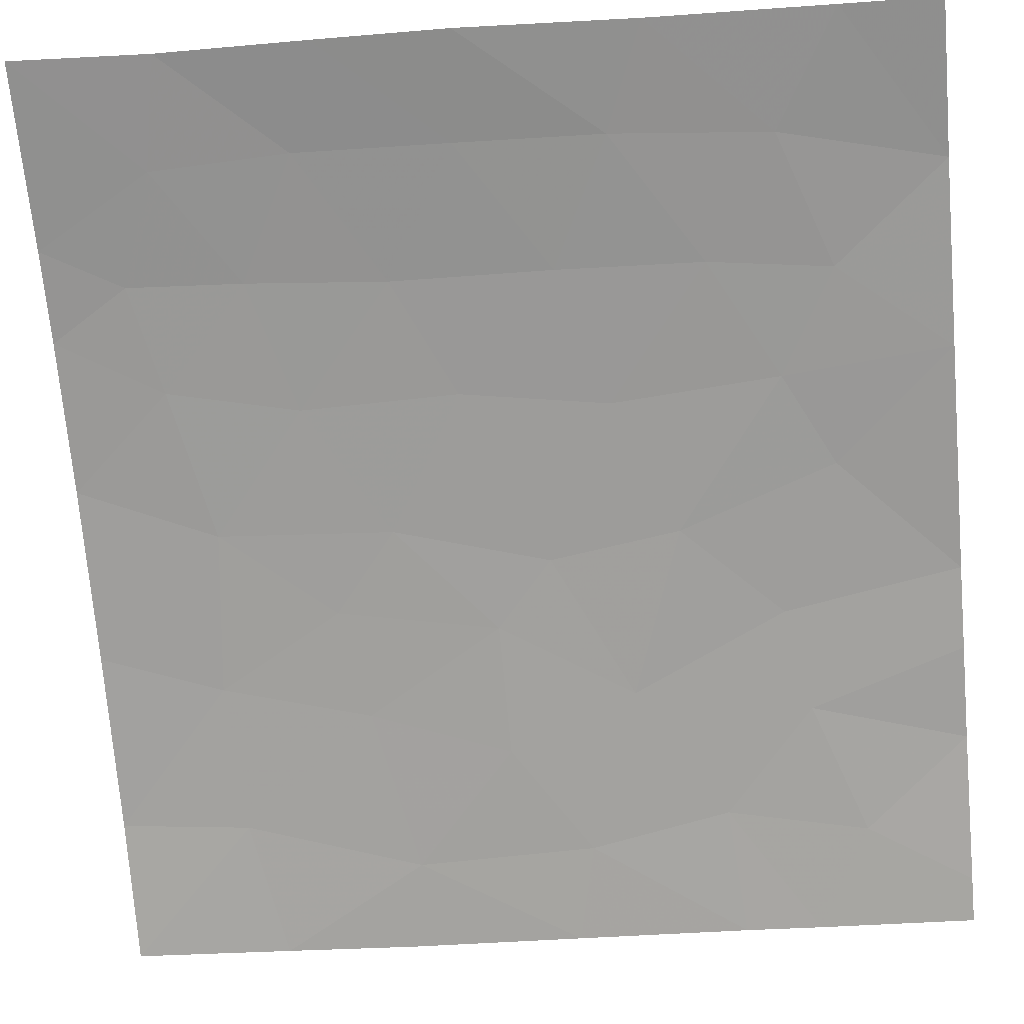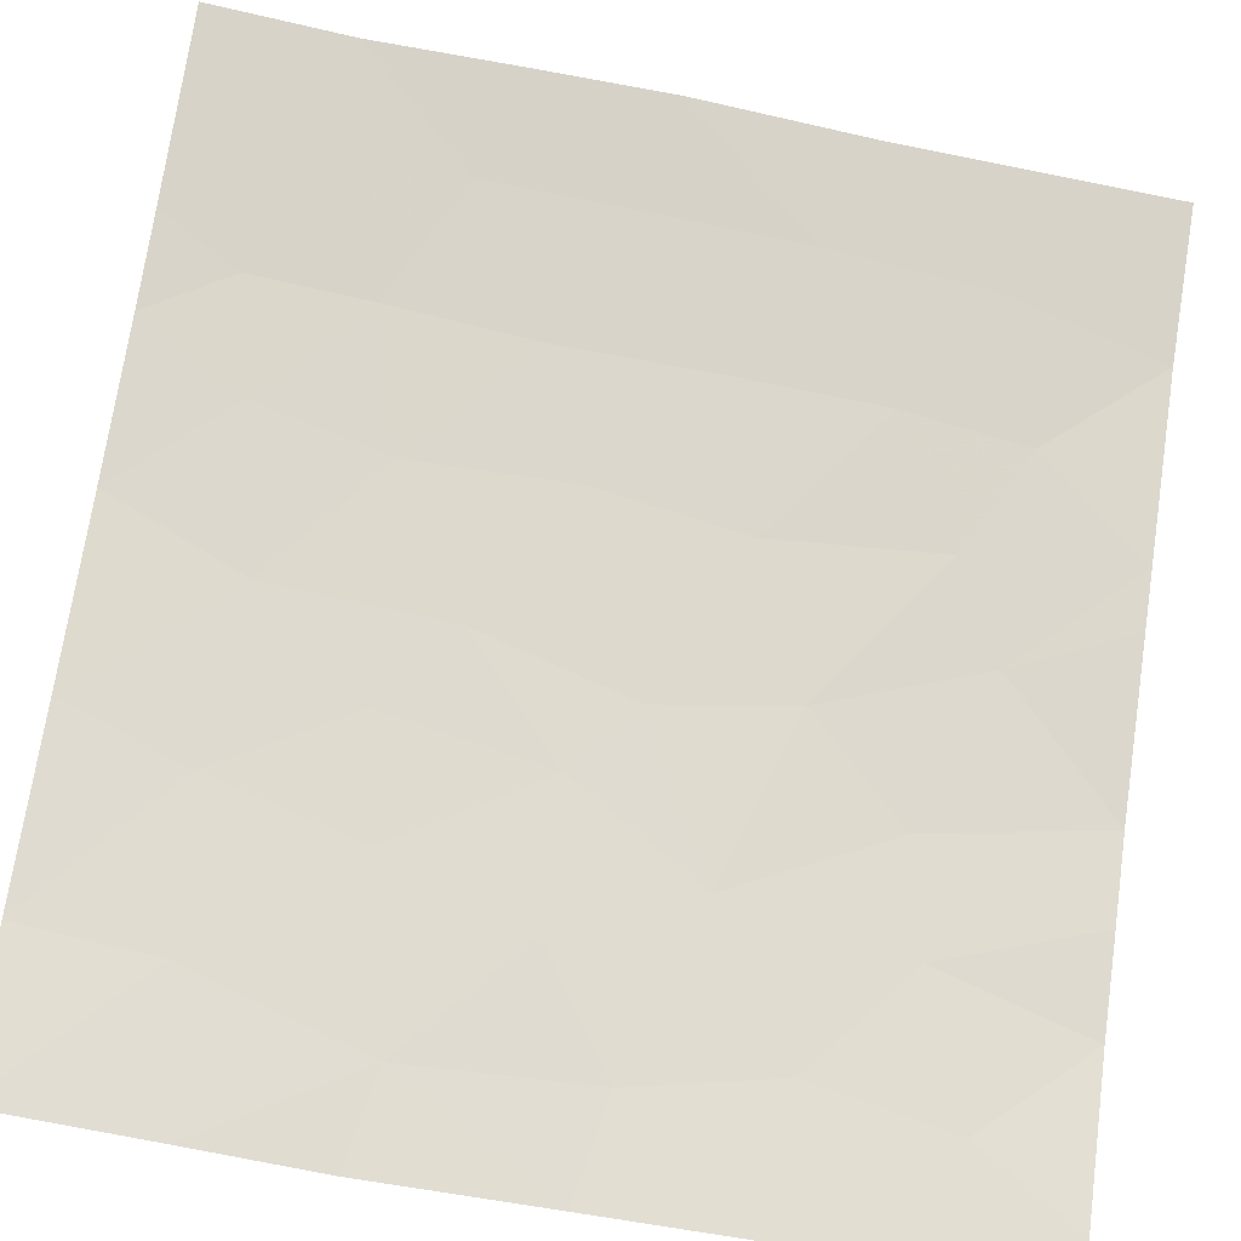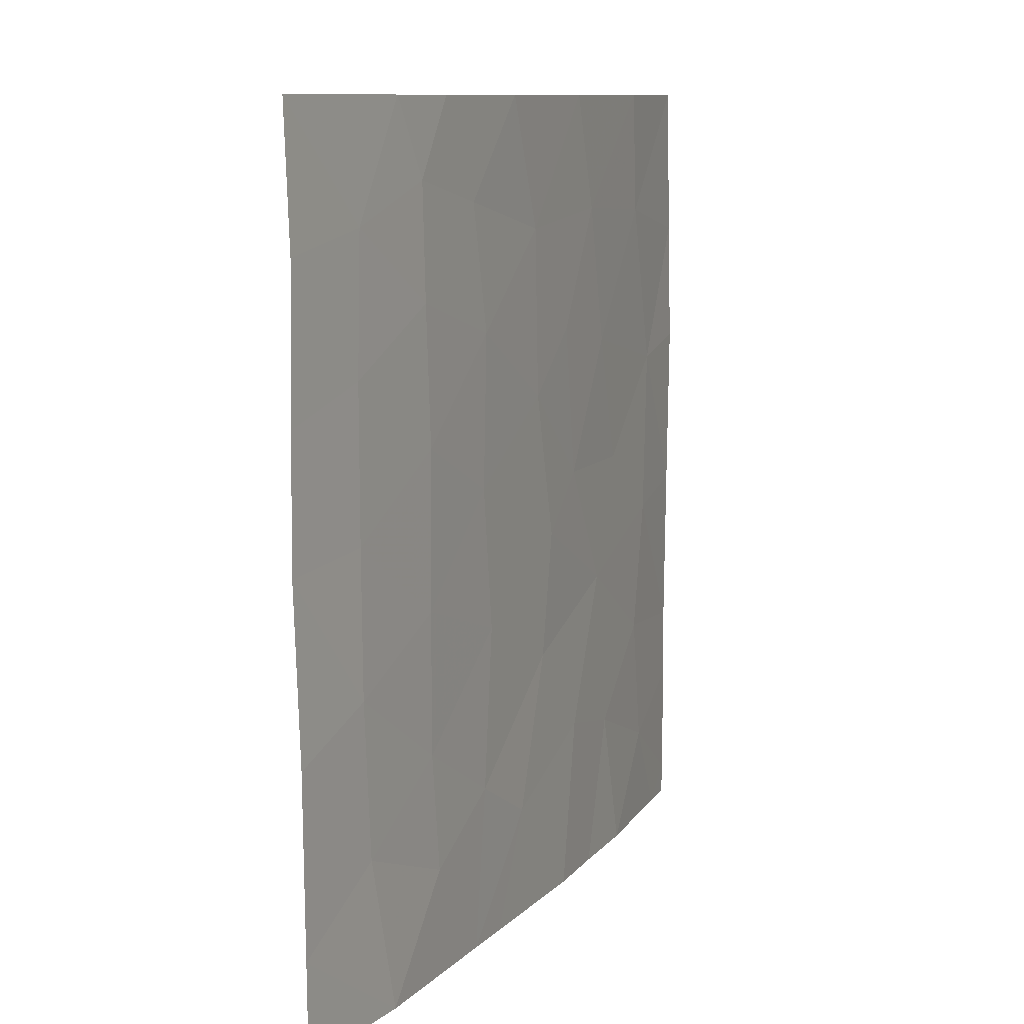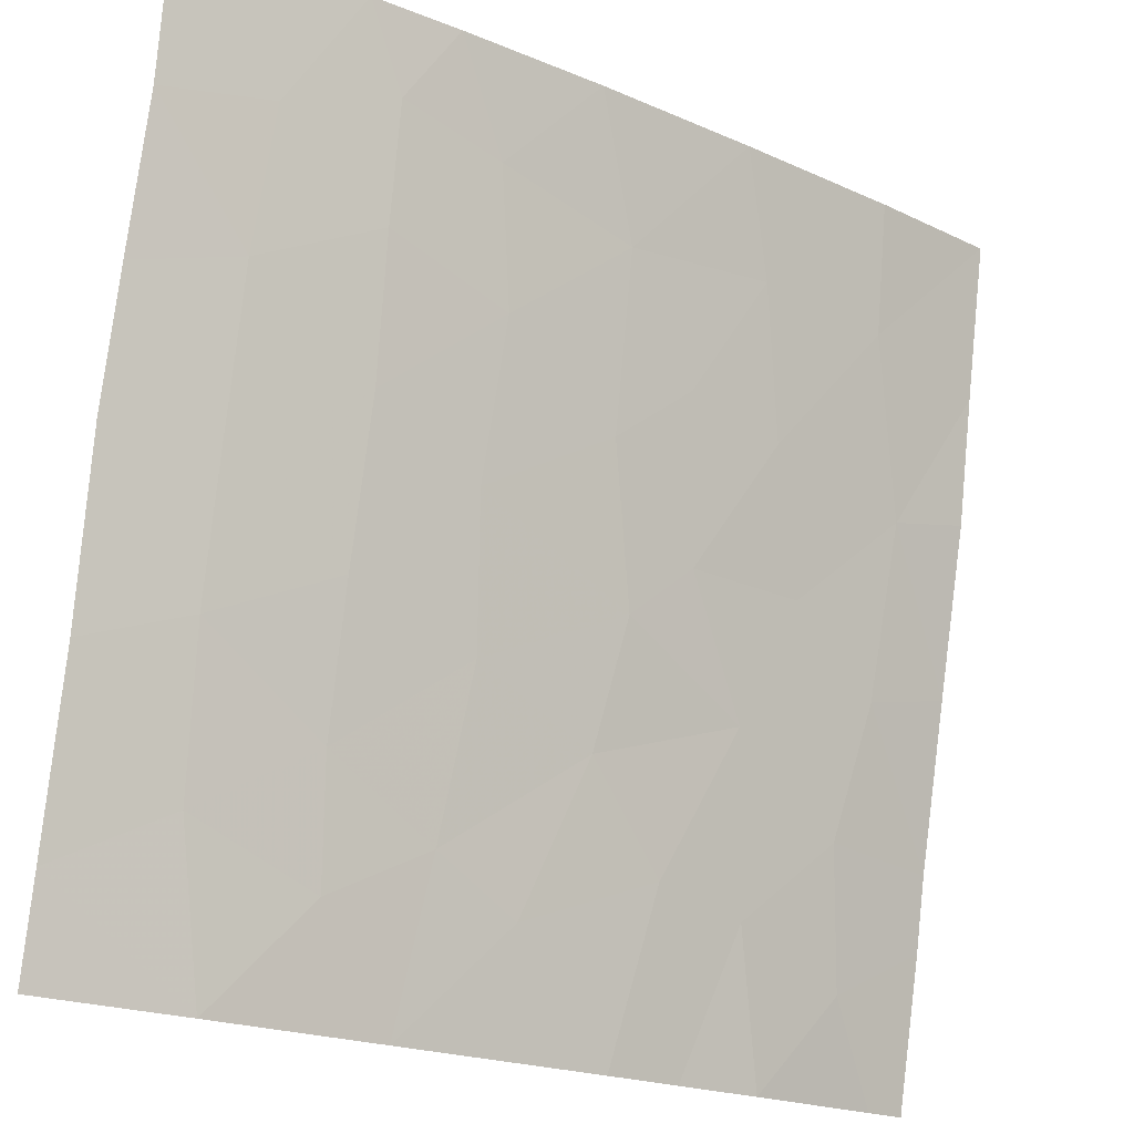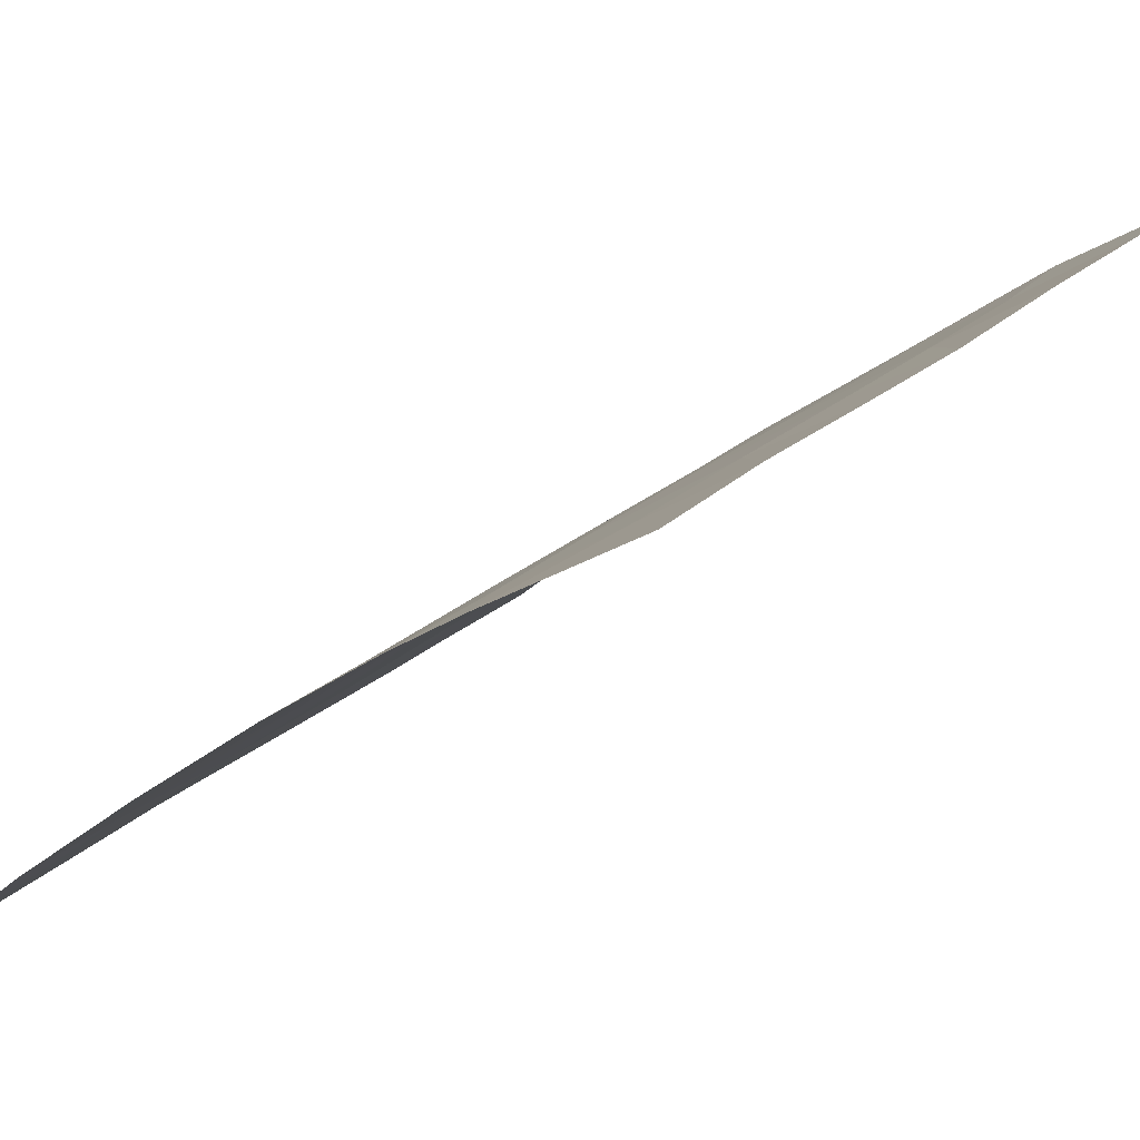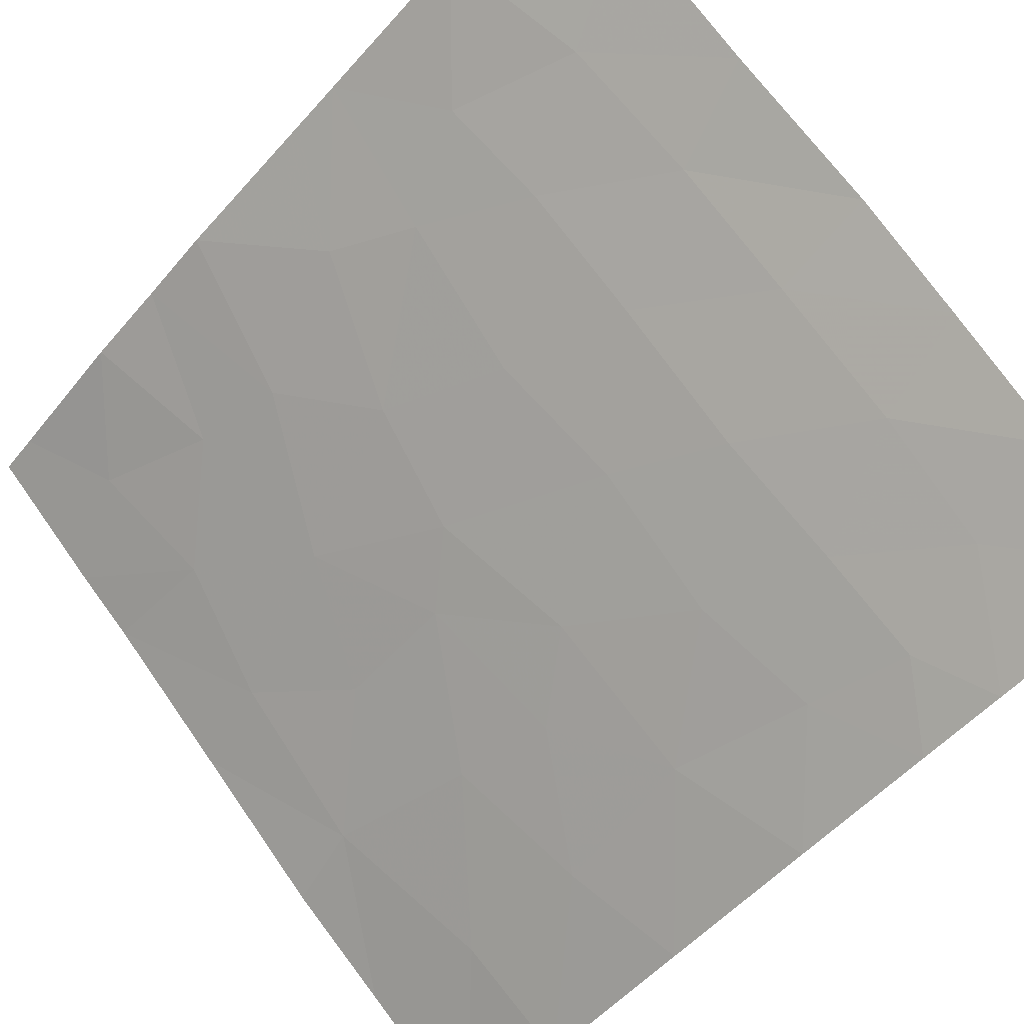
<metadata>
{"format":"obj","ext":"obj","renderer":"f3d","projection":"perspective","resolution":1024,"background":"white","views":[{"elev":-32.8,"azim":96.3,"up":"+Y"},{"elev":-69.8,"azim":79.2,"up":"+Y"},{"elev":10.0,"azim":151.7,"up":"+Z"},{"elev":78.5,"azim":-173.2,"up":"+Y"},{"elev":24.5,"azim":35.1,"up":"+Y"},{"elev":73.8,"azim":-35.7,"up":"+Y"}]}
</metadata>
<code>
v -27.78 36.97 -40.68
v -33.37 32.58 -50
v -34.32 31.7 -48.58
v -25.18 38.72 -46.2
v -26.51 37.84 -47.8
v -28.29 36.57 -38
v -27.73 36.99 -39.09
v -28.94 36.09 -39.43
v -33.87 32.09 -38
v -31.93 33.74 -38
v -35.41 30.72 -47.85
v -35.4 30.72 -46.81
v -34.06 31.93 -46.65
v -35.42 30.72 -44.43
v -34.39 31.64 -44.71
v -31.47 34.17 -50
v -25.11 38.72 -41.96
v -26.37 37.92 -43.64
v -28.96 36.06 -50
v -33.22 32.63 -43.67
v -32.64 33.14 -45.47
v -27.86 36.91 -44.82
v -29.24 35.89 -41.23
v -25.09 38.72 -43.78
v -31.09 34.43 -44.44
v -32.35 33.42 -50
v -29.37 35.77 -45.43
v -27.87 36.91 -42.61
v -29.59 35.59 -50
v -31.82 33.82 -43.65
v -30.01 35.29 -38
v -29.17 35.94 -43.4
v -35.46 30.72 -41.98
v -26.43 37.86 -39.62
v -30.2 35.15 -48.39
v -30.67 34.77 -42.31
v -27.23 37.31 -38
v -32.36 33.38 -39.69
v -25.2 38.72 -48.67
v -26.95 37.59 -50
v -34.5 31.55 -42.24
v -25.14 38.72 -39.91
v -25.07 38.72 -38
v -25.21 38.72 -50
v -33.97 32.01 -39.81
v -35.4 30.72 -49.56
v -34.93 31.14 -50
v -35.4 30.72 -50
v -35.37 30.72 -38
v -35.41 30.72 -40.2
v -32.74 33.06 -41.74
v -31.55 34.05 -41.43
v -32.93 32.91 -47.89
v -29.19 35.91 -47.72
v -30.84 34.62 -46.23
v -28.03 36.78 -48.48
v -30.6 34.81 -39.89
v -26.36 37.94 -41.52
v -27.87 36.88 -46.81
v -26.39 37.91 -45.65
v -31.84 33.85 -47.59
f 7 6 8
f 10 9 38
f 12 11 13
f 11 3 13
f 14 12 15
f 12 13 15
f 16 29 35
f 22 60 18
f 1 7 8
f 8 23 1
f 27 54 59
f 29 19 35
f 6 31 8
f 20 30 51
f 21 30 20
f 7 1 34
f 52 51 30
f 38 51 52
f 43 37 34
f 56 19 40
f 5 56 40
f 34 42 43
f 39 40 44
f 40 39 5
f 59 60 22
f 37 6 7
f 55 61 35
f 41 15 20
f 39 4 5
f 4 24 60
f 58 1 28
f 36 23 57
f 5 4 60
f 46 48 47
f 2 3 47
f 47 3 46
f 11 46 3
f 25 27 32
f 9 49 45
f 49 50 45
f 32 23 36
f 25 32 36
f 22 18 28
f 31 57 8
f 18 17 58
f 33 14 41
f 14 15 41
f 33 41 50
f 45 50 41
f 1 58 34
f 31 10 57
f 28 18 58
f 57 10 38
f 56 59 54
f 5 59 56
f 2 26 53
f 51 41 20
f 25 36 30
f 7 34 37
f 38 52 57
f 52 36 57
f 41 51 45
f 15 13 21
f 13 3 53
f 2 53 3
f 21 13 53
f 53 26 61
f 45 51 38
f 35 61 16
f 57 23 8
f 58 42 34
f 59 5 60
f 27 25 55
f 58 17 42
f 18 24 17
f 54 27 55
f 27 59 22
f 32 27 22
f 28 32 22
f 28 1 23
f 55 35 54
f 60 24 18
f 32 28 23
f 15 21 20
f 38 9 45
f 61 26 16
f 19 56 54
f 61 55 21
f 61 21 53
f 36 52 30
f 54 35 19
f 25 30 21
f 25 21 55

</code>
